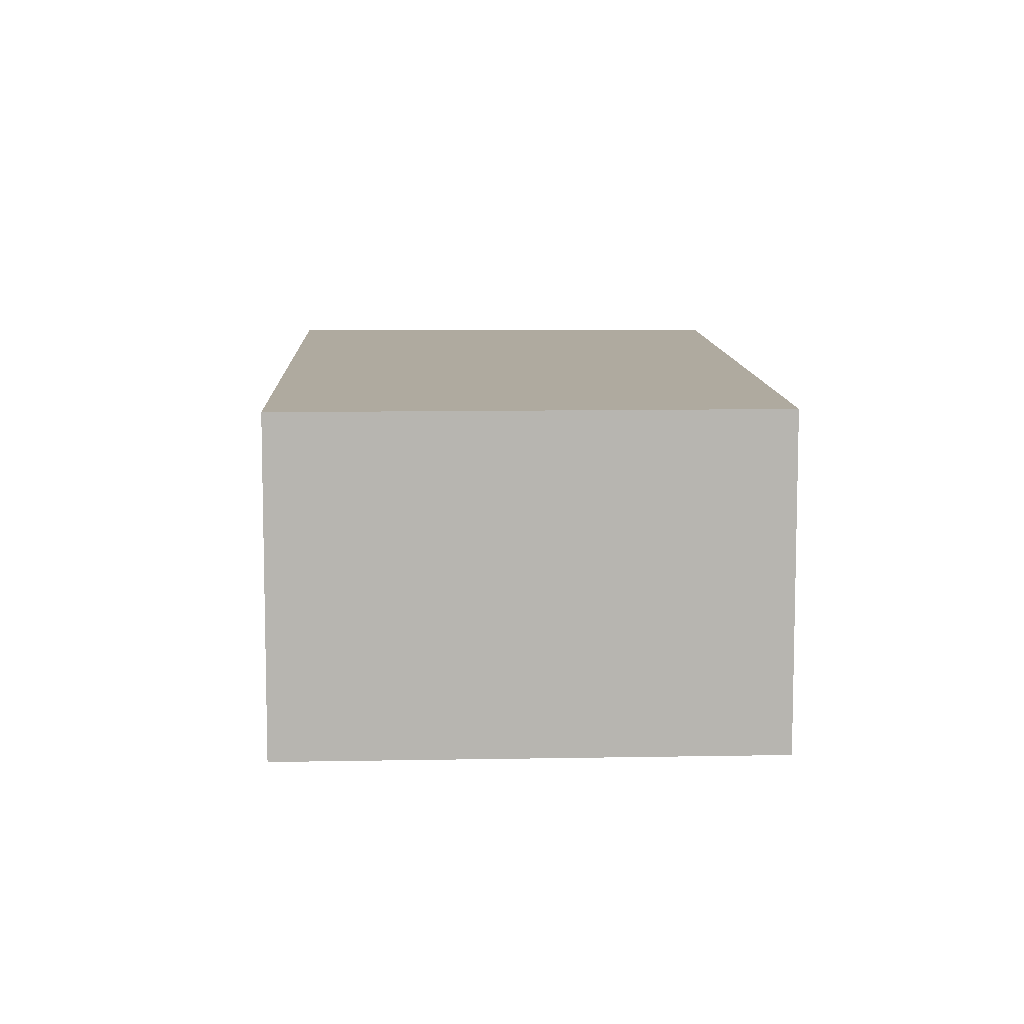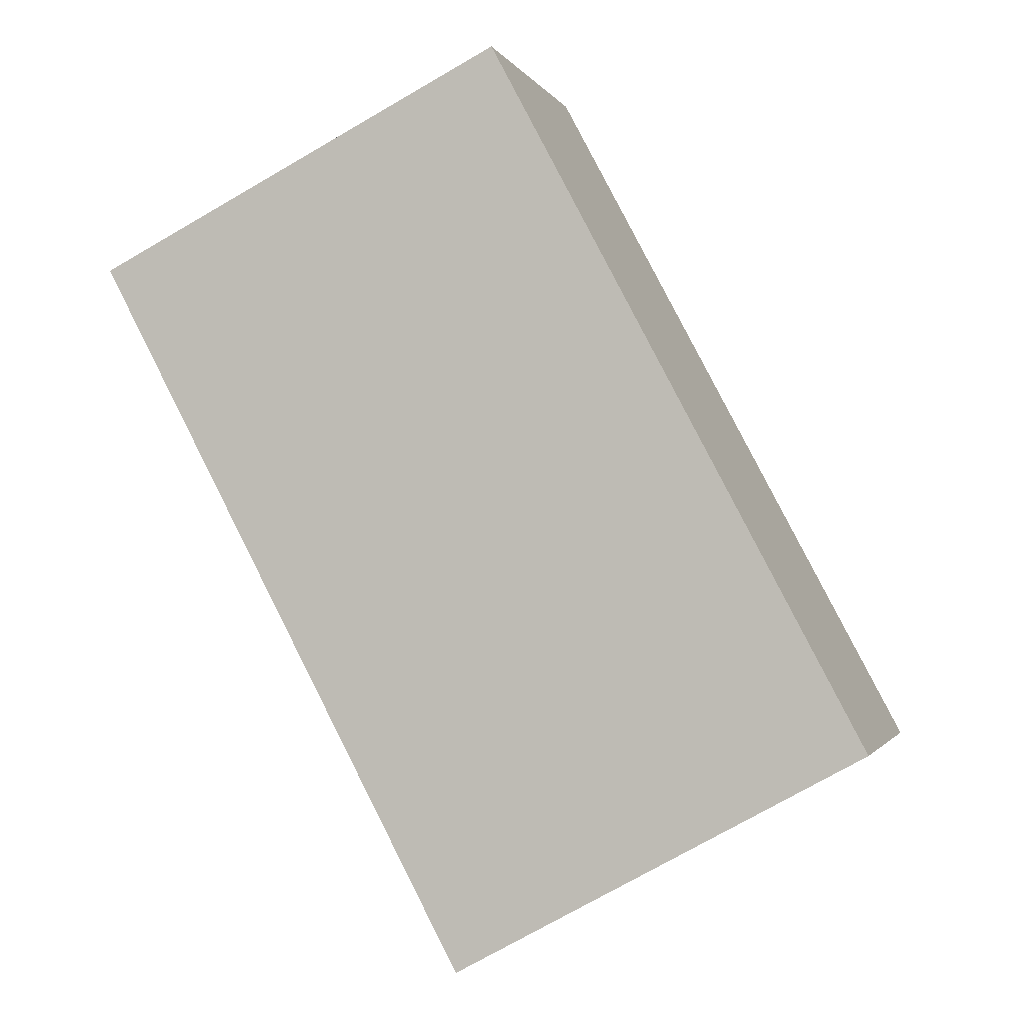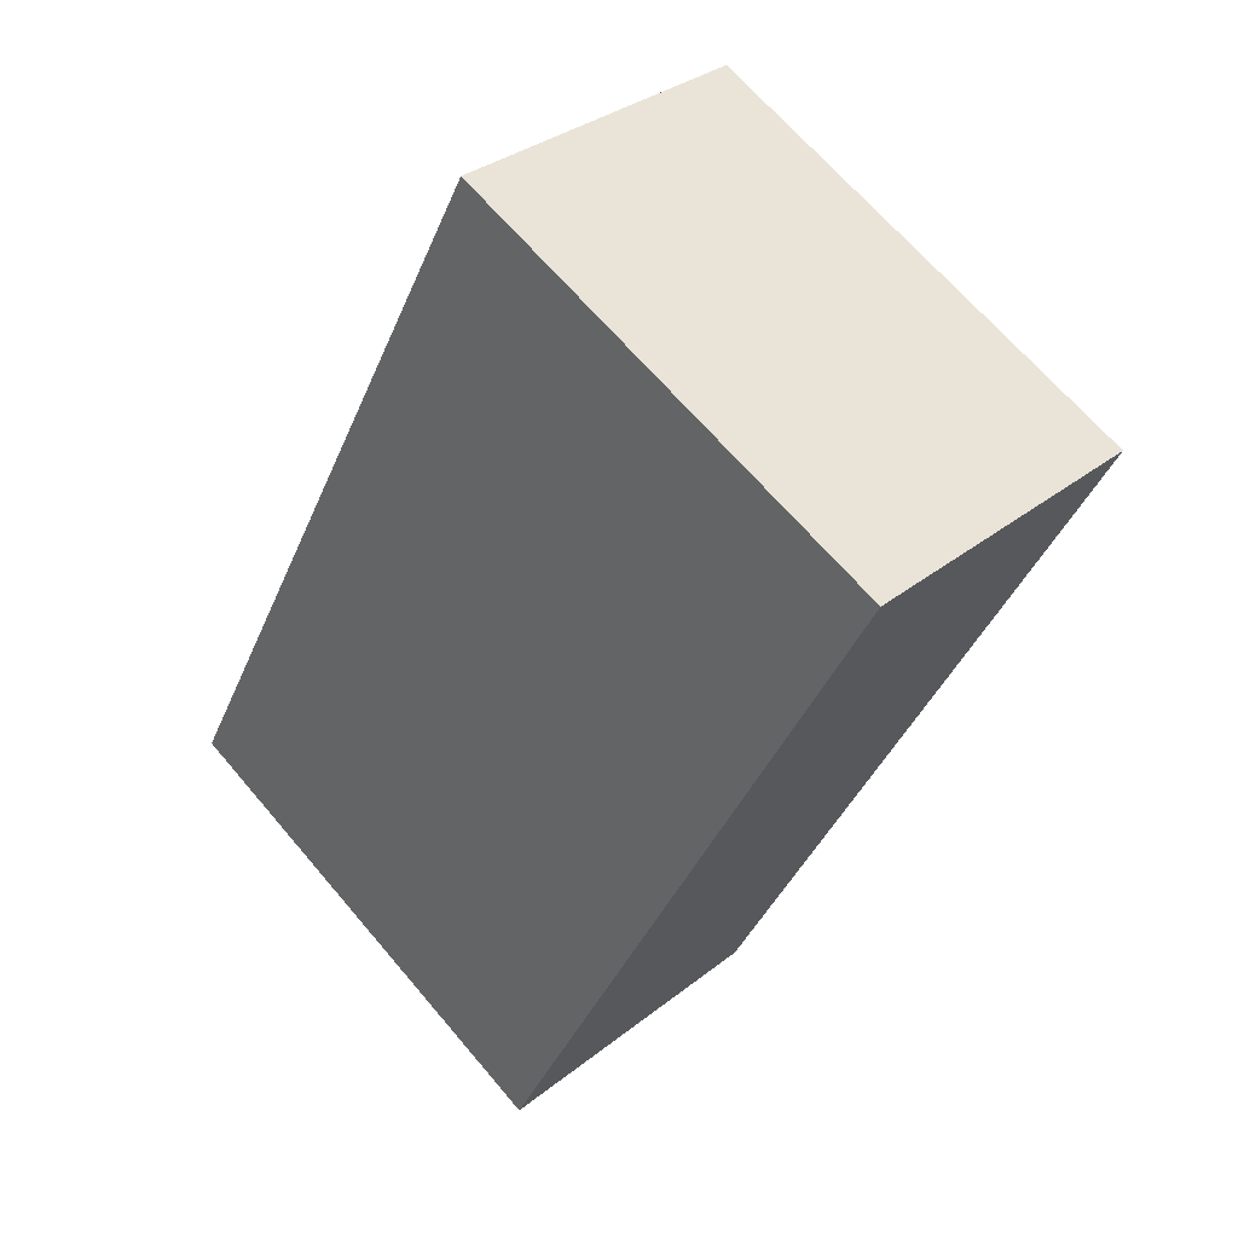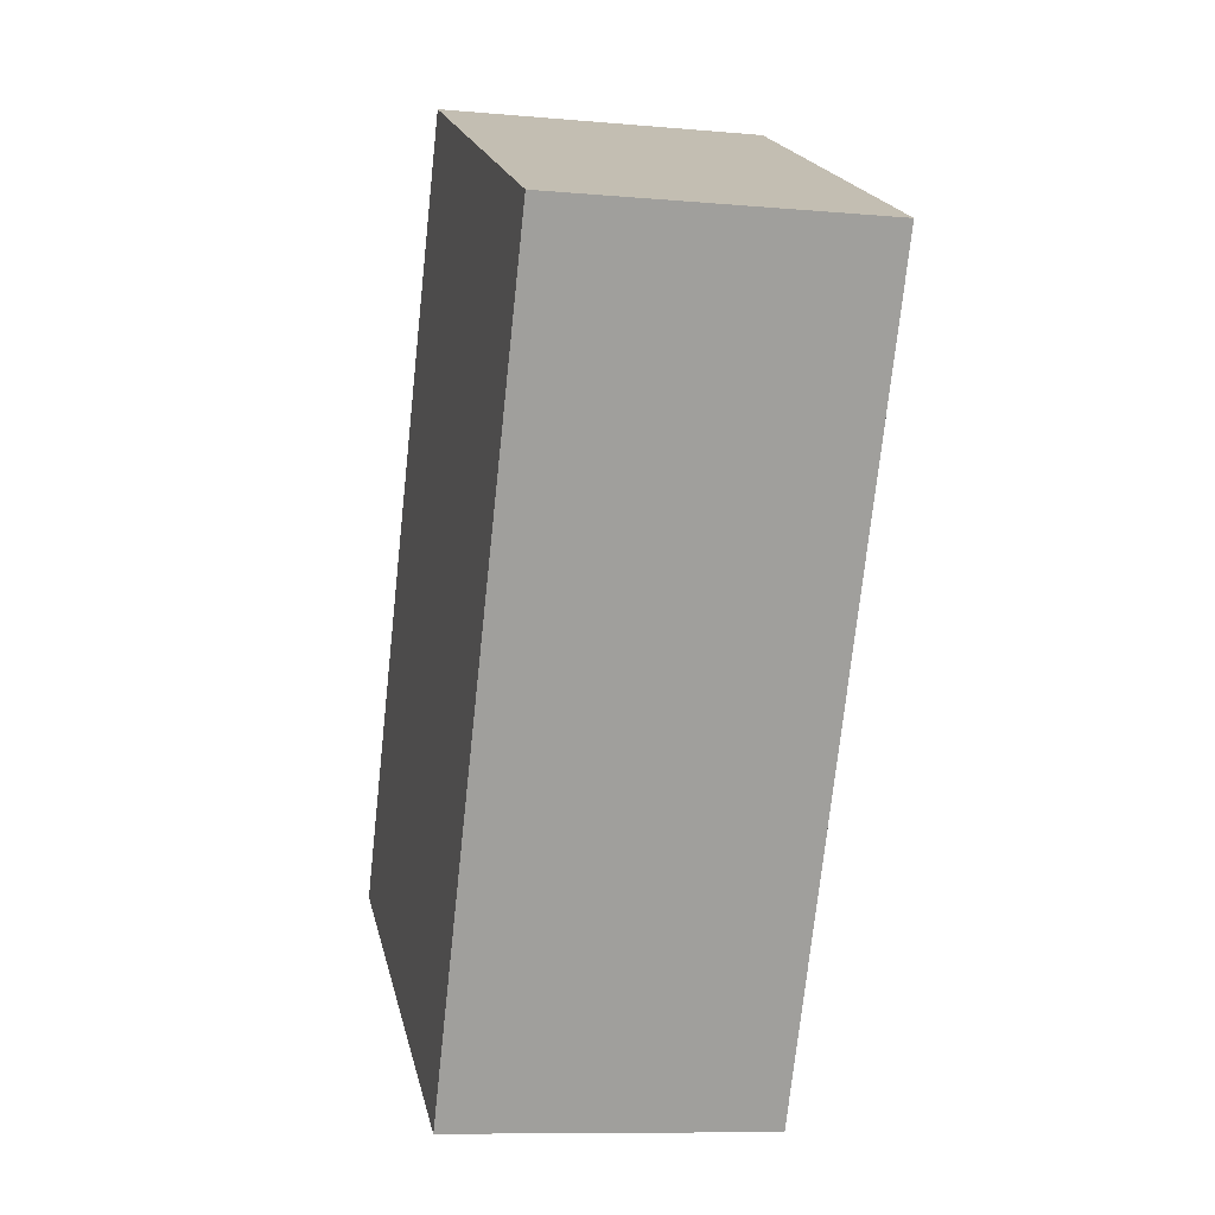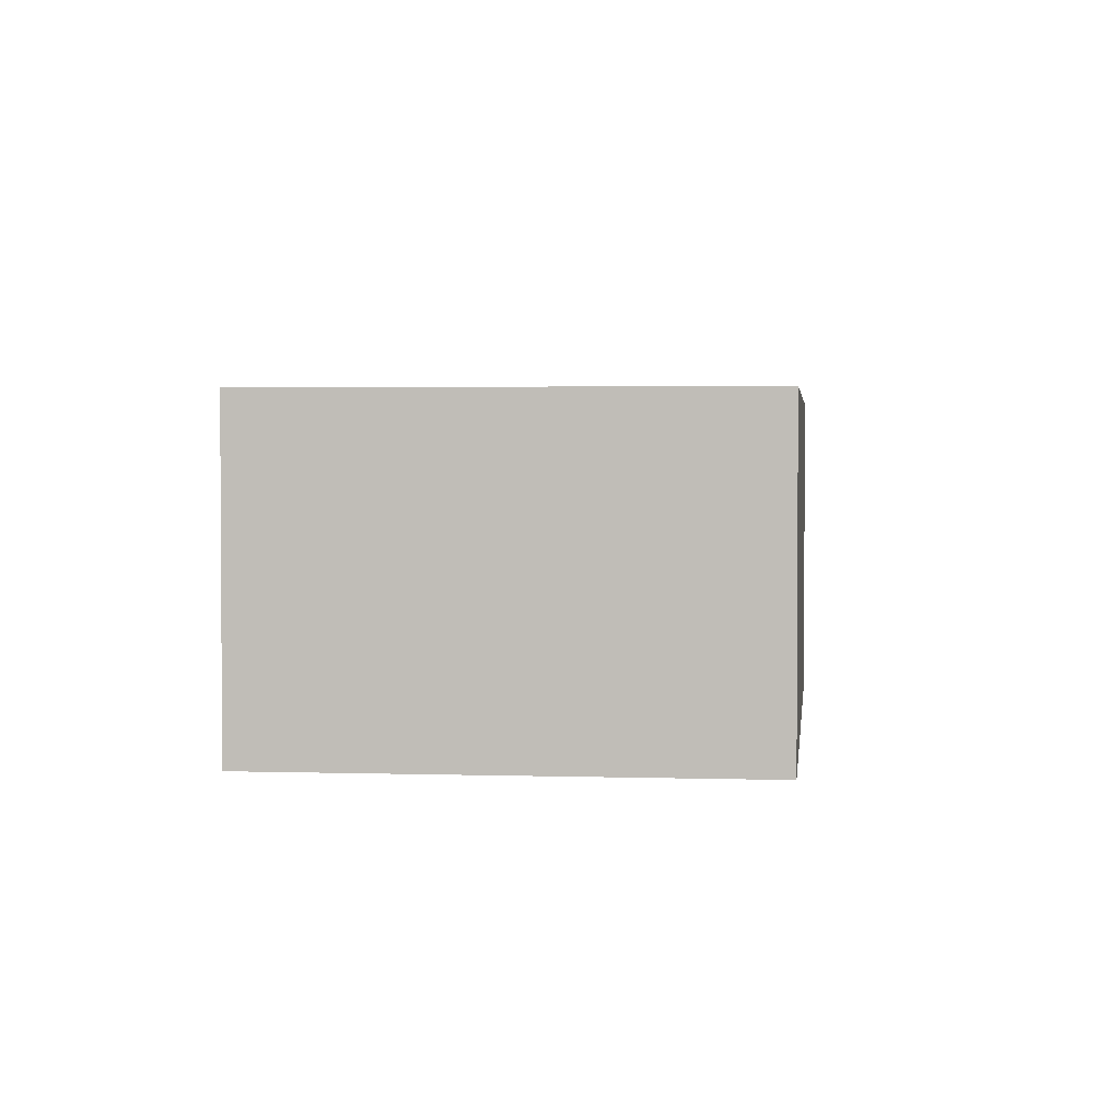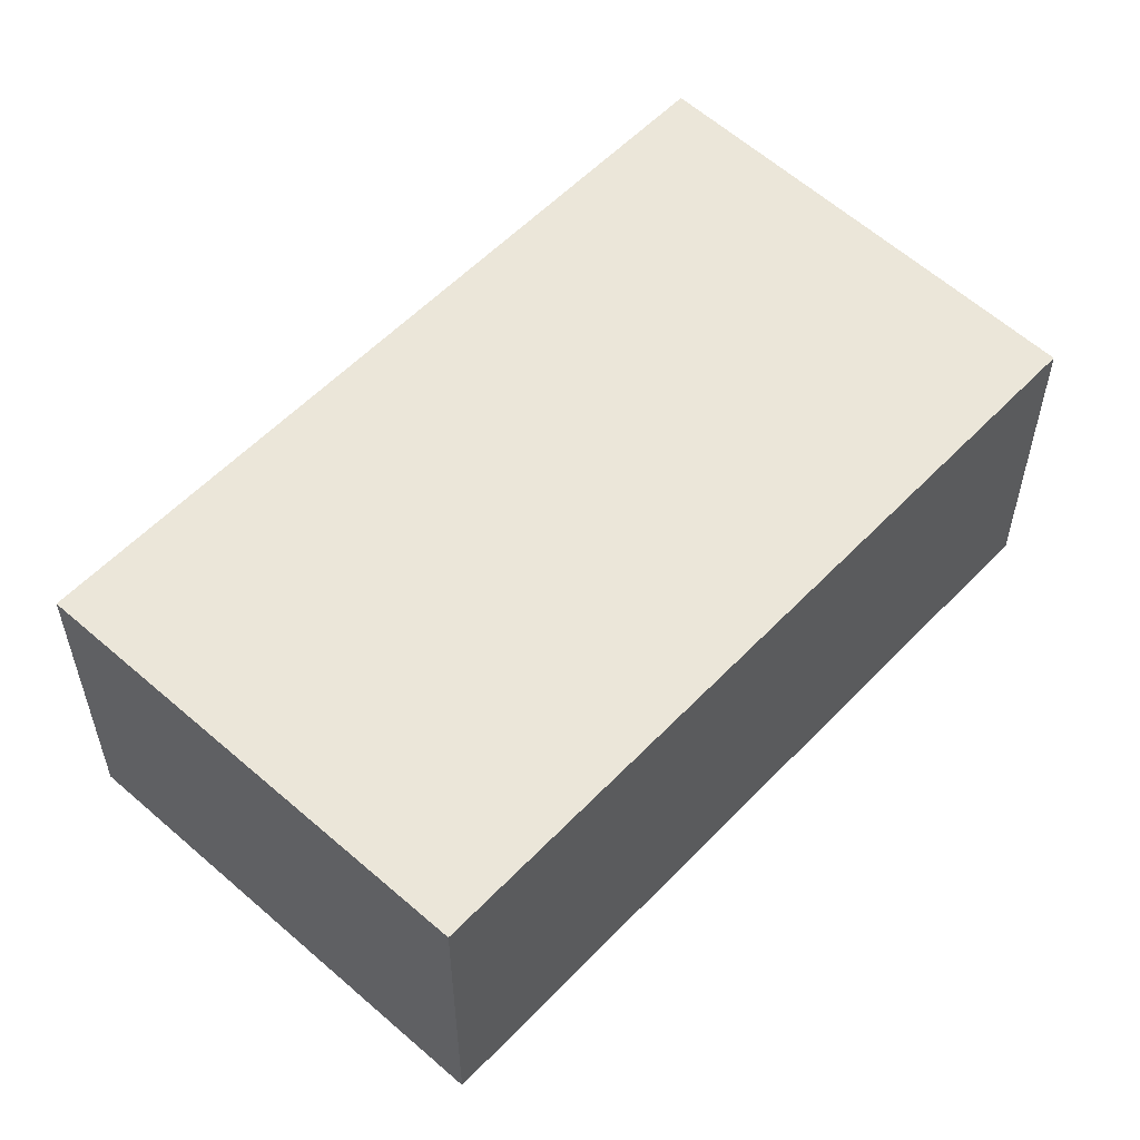
<metadata>
{"format":"obj","ext":"obj","renderer":"f3d","projection":"perspective","resolution":1024,"background":"white","views":[{"elev":9.5,"azim":-154.1,"up":"+Y"},{"elev":-1.3,"azim":-164.8,"up":"+Z"},{"elev":32.4,"azim":42.2,"up":"+Z"},{"elev":-9.6,"azim":76.9,"up":"+Z"},{"elev":2.5,"azim":33.8,"up":"+Y"},{"elev":57.0,"azim":-109.0,"up":"+Y"}]}
</metadata>
<code>
v  0 2.444 1.497e-16
v  6.18 2.444 3.84
v  3.213 2.444 -1.764
v  2.926 2.444 5.498
v  3.213 1.08e-16 -1.764
v  0 0 0
v  2.926 -3.367e-16 5.498
v  6.18 -2.351e-16 3.84
g defaultobject
f 1 2 3
f 2 1 4
f 5 1 3
f 1 5 6
f 6 4 1
f 4 6 7
f 7 2 4
f 2 7 8
f 8 3 2
f 3 8 5
f 8 6 5
f 6 8 7

</code>
